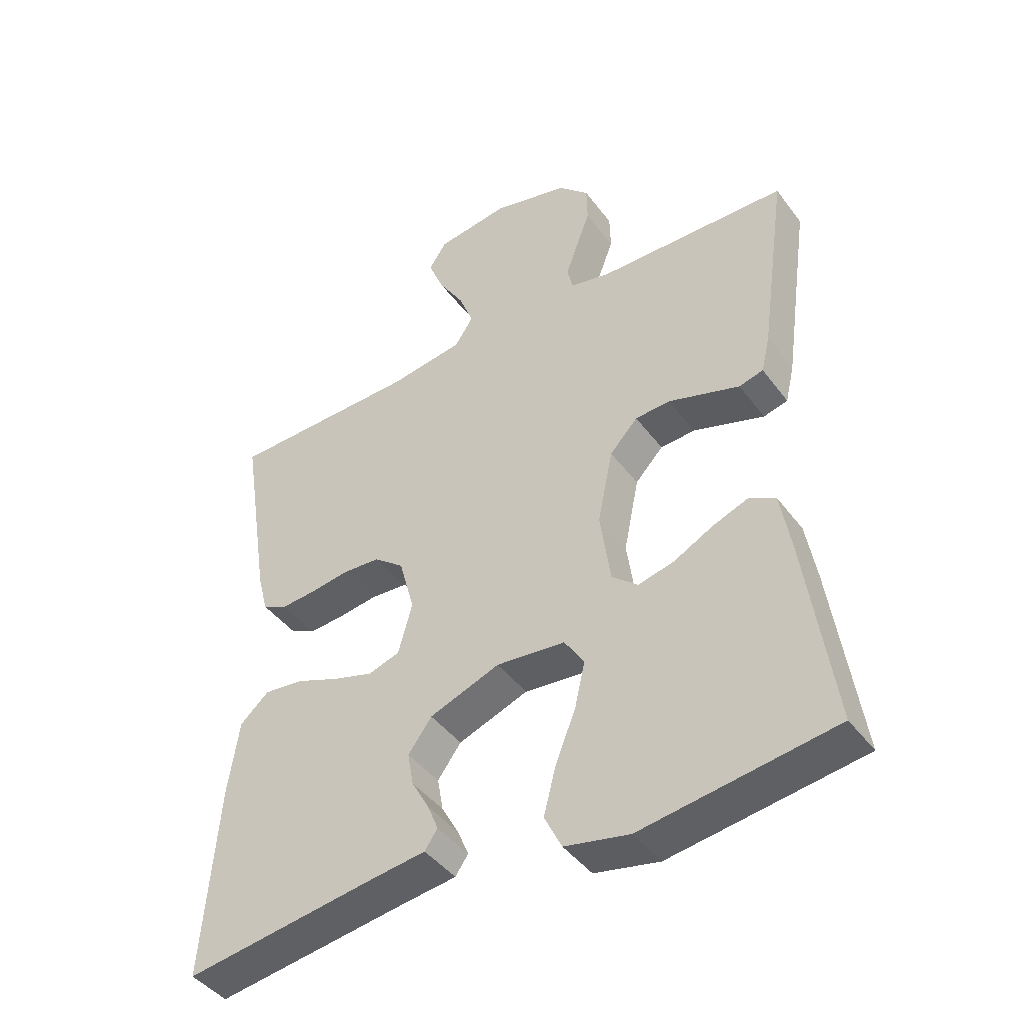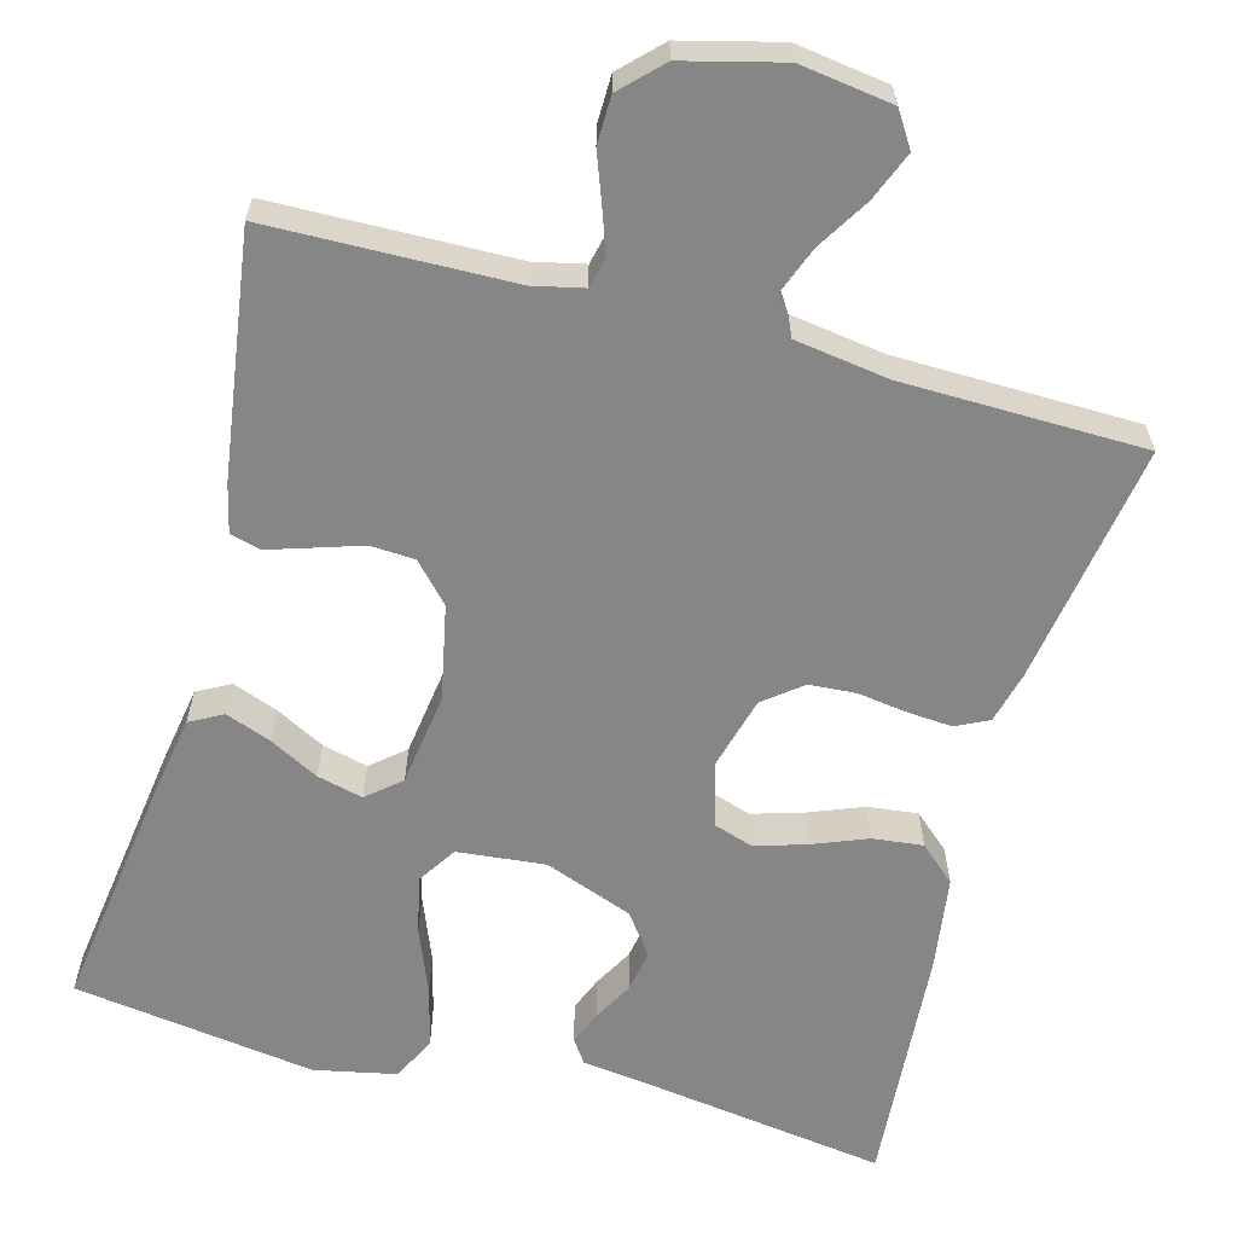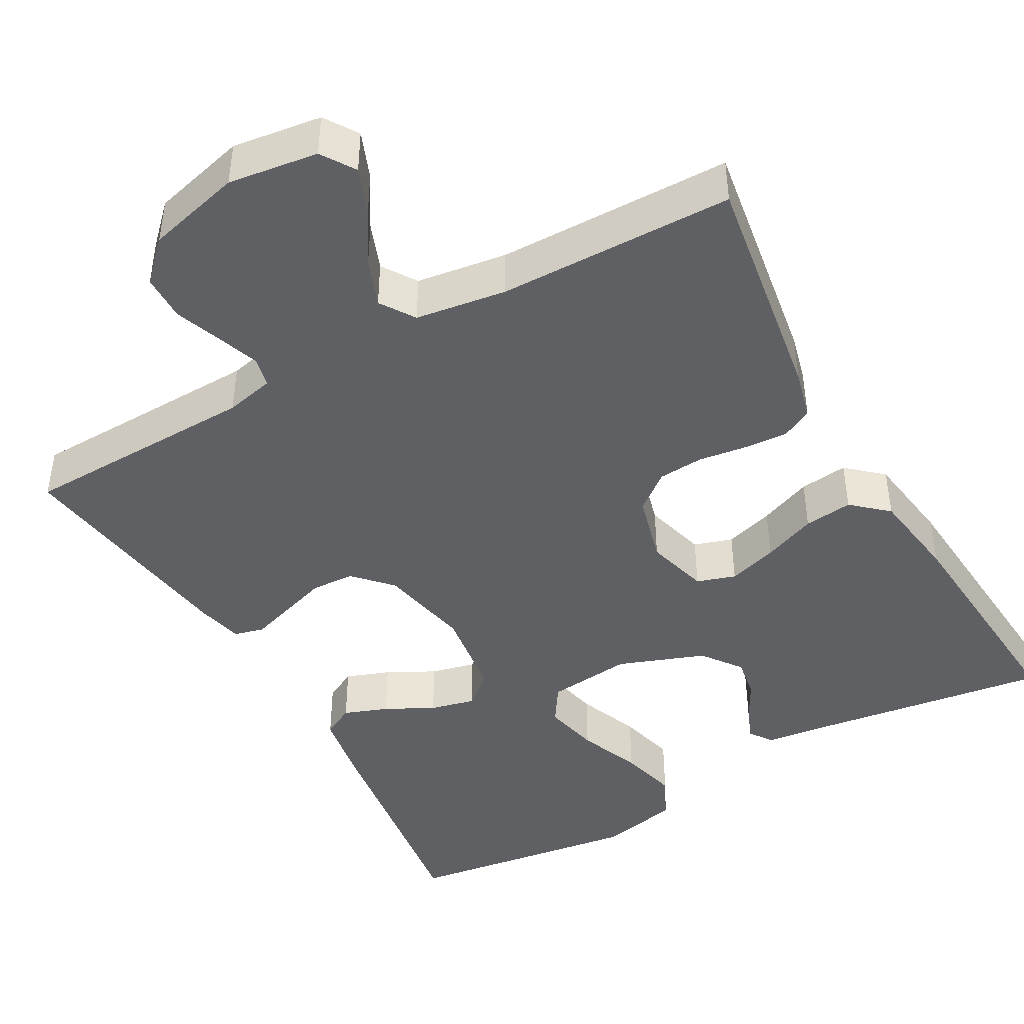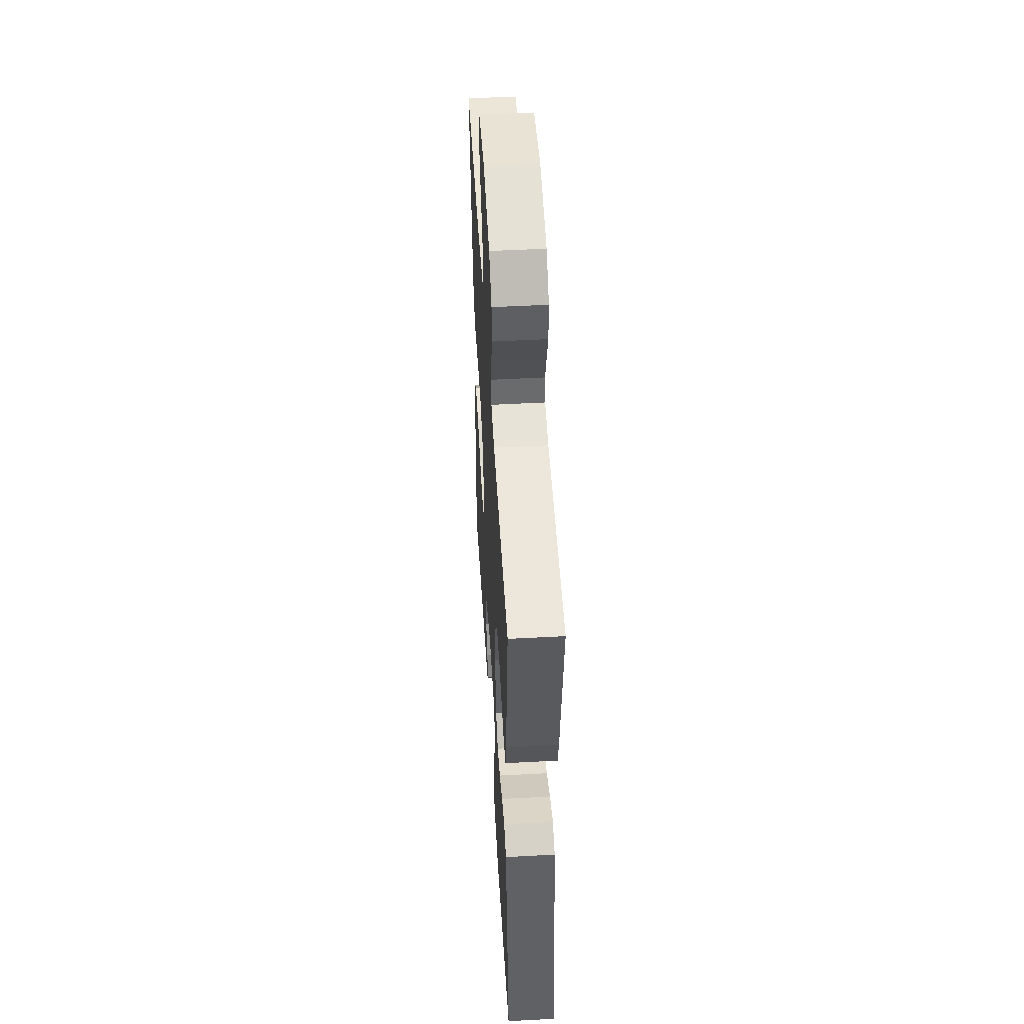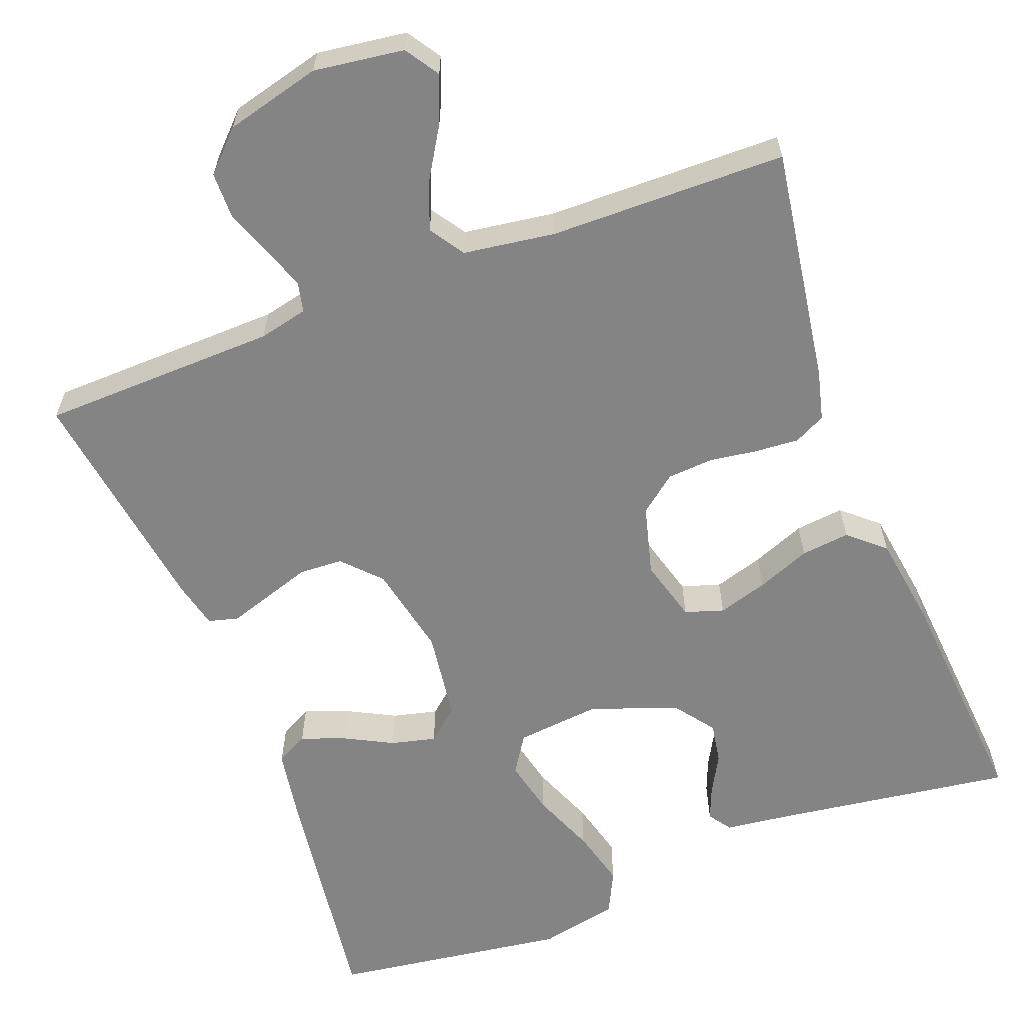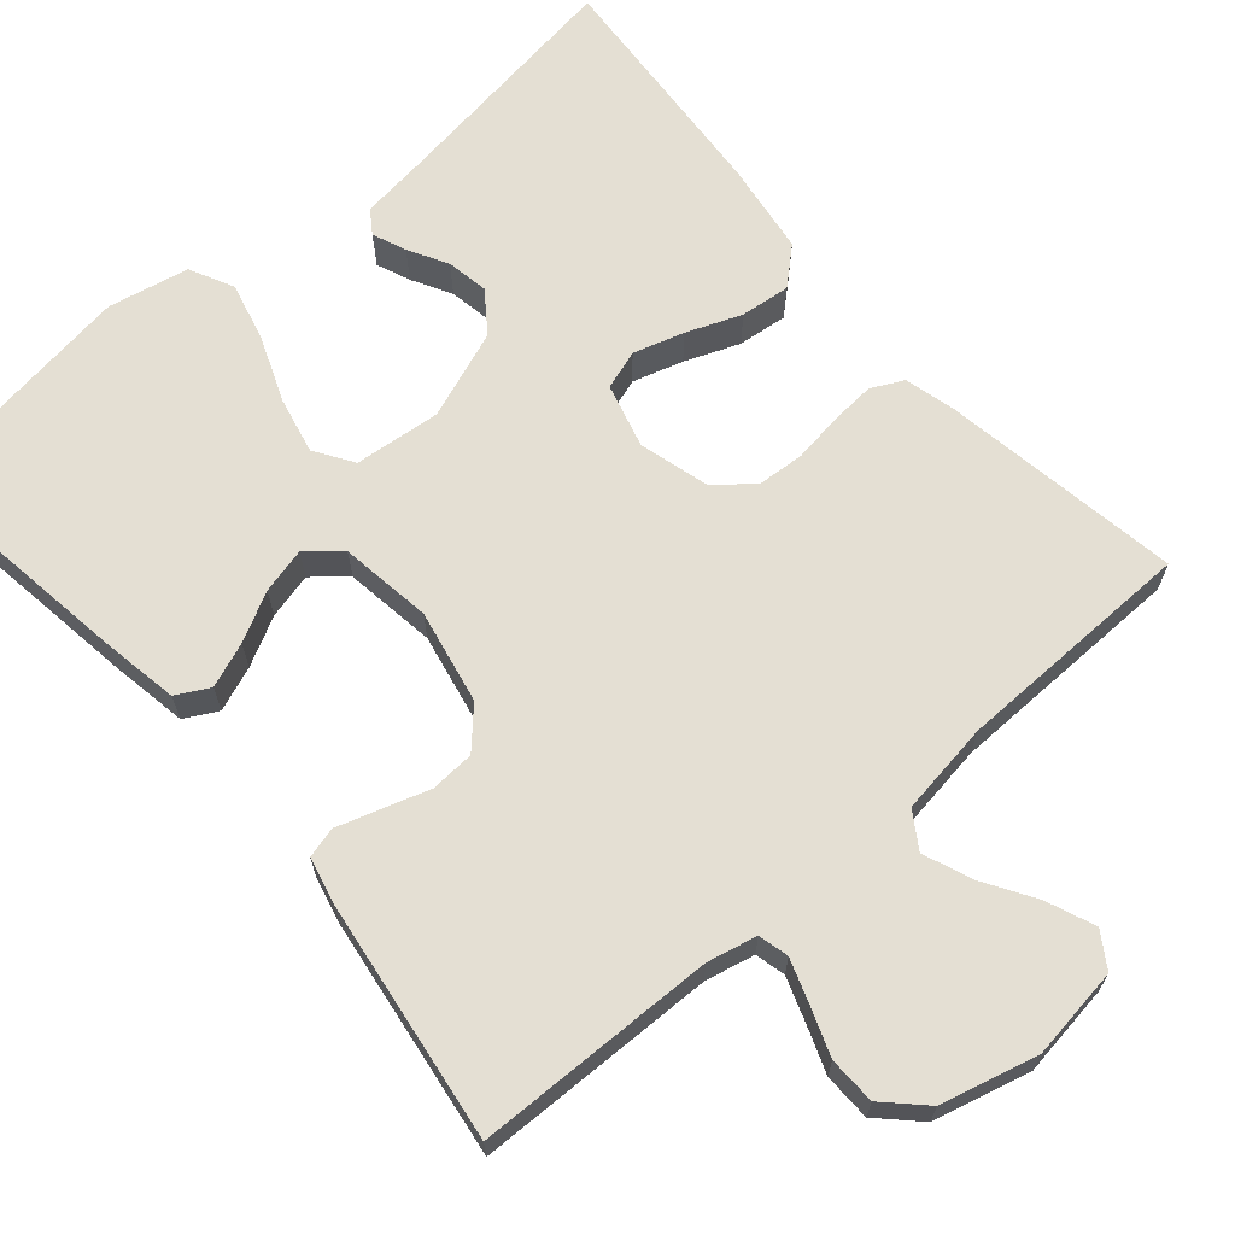
<metadata>
{"format":"obj","ext":"obj","renderer":"f3d","projection":"perspective","resolution":1024,"background":"white","views":[{"elev":-43.7,"azim":-146.0,"up":"+Z"},{"elev":-62.0,"azim":-15.2,"up":"+Y"},{"elev":-44.2,"azim":29.4,"up":"+Y"},{"elev":50.4,"azim":-93.4,"up":"+Z"},{"elev":-61.4,"azim":21.0,"up":"+Y"},{"elev":66.5,"azim":-40.9,"up":"+Y"}]}
</metadata>
<code>
v 0.5 0.07 -0.5
v 0.2 0.07 -0.457
v 0.114 0.07 -0.446
v 0.094 0.07 -0.417
v 0.111 0.07 -0.375
v 0.138 0.07 -0.326
v 0.147 0.07 -0.274
v 0.11 0.07 -0.224
v 0 0.07 -0.183
v -0.108 0.07 -0.194
v -0.139 0.07 -0.242
v -0.123 0.07 -0.313
v -0.091 0.07 -0.393
v -0.072 0.07 -0.467
v -0.099 0.07 -0.522
v -0.2 0.07 -0.543
v -0.5 0.07 -0.5
v -0.458 0.07 -0.2
v -0.442 0.07 -0.105
v -0.401 0.07 -0.083
v -0.345 0.07 -0.104
v -0.284 0.07 -0.136
v -0.227 0.07 -0.15
v -0.186 0.07 -0.115
v -0.17 0.07 0
v -0.194 0.07 0.117
v -0.238 0.07 0.164
v -0.293 0.07 0.167
v -0.352 0.07 0.148
v -0.405 0.07 0.131
v -0.443 0.07 0.141
v -0.457 0.07 0.2
v -0.5 0.07 0.5
v -0.2 0.07 0.507
v -0.138 0.07 0.521
v -0.129 0.07 0.559
v -0.148 0.07 0.613
v -0.17 0.07 0.672
v -0.169 0.07 0.731
v -0.121 0.07 0.779
v 0 0.07 0.81
v 0.114 0.07 0.794
v 0.142 0.07 0.751
v 0.118 0.07 0.691
v 0.078 0.07 0.626
v 0.055 0.07 0.566
v 0.084 0.07 0.522
v 0.2 0.07 0.505
v 0.5 0.07 0.5
v 0.453 0.07 0.2
v 0.437 0.07 0.137
v 0.397 0.07 0.117
v 0.342 0.07 0.121
v 0.28 0.07 0.13
v 0.222 0.07 0.126
v 0.175 0.07 0.089
v 0.151 0.07 0
v 0.173 0.07 -0.08
v 0.222 0.07 -0.096
v 0.285 0.07 -0.077
v 0.353 0.07 -0.05
v 0.415 0.07 -0.043
v 0.46 0.07 -0.083
v 0.477 0.07 -0.2
v 0.5 0 -0.5
v 0.2 0 -0.457
v 0.114 0 -0.446
v 0.094 0 -0.417
v 0.111 0 -0.375
v 0.138 0 -0.326
v 0.147 0 -0.274
v 0.11 0 -0.224
v 0 0 -0.183
v -0.108 0 -0.194
v -0.139 0 -0.242
v -0.123 0 -0.313
v -0.091 0 -0.393
v -0.072 0 -0.467
v -0.099 0 -0.522
v -0.2 0 -0.543
v -0.5 0 -0.5
v -0.458 0 -0.2
v -0.442 0 -0.105
v -0.401 0 -0.083
v -0.345 0 -0.104
v -0.284 0 -0.136
v -0.227 0 -0.15
v -0.186 0 -0.115
v -0.17 0 0
v -0.194 0 0.117
v -0.238 0 0.164
v -0.293 0 0.167
v -0.352 0 0.148
v -0.405 0 0.131
v -0.443 0 0.141
v -0.457 0 0.2
v -0.5 0 0.5
v -0.2 0 0.507
v -0.138 0 0.521
v -0.129 0 0.559
v -0.148 0 0.613
v -0.17 0 0.672
v -0.169 0 0.731
v -0.121 0 0.779
v 0 0 0.81
v 0.114 0 0.794
v 0.142 0 0.751
v 0.118 0 0.691
v 0.078 0 0.626
v 0.055 0 0.566
v 0.084 0 0.522
v 0.2 0 0.505
v 0.5 0 0.5
v 0.453 0 0.2
v 0.437 0 0.137
v 0.397 0 0.117
v 0.342 0 0.121
v 0.28 0 0.13
v 0.222 0 0.126
v 0.175 0 0.089
v 0.151 0 0
v 0.173 0 -0.08
v 0.222 0 -0.096
v 0.285 0 -0.077
v 0.353 0 -0.05
v 0.415 0 -0.043
v 0.46 0 -0.083
v 0.477 0 -0.2
f 63 64 1 2
f 60 61 62 63
f 59 60 63 2
f 58 59 2
f 57 58 2
f 51 52 53 54
f 49 50 51 54
f 48 49 54 55
f 47 48 55 56
f 42 43 44 45
f 42 45 46
f 41 42 46
f 40 41 46
f 37 38 39 40
f 36 37 40 46
f 35 36 46 47
f 31 32 33 34
f 28 29 30 31
f 28 31 34 35
f 19 20 21 22
f 19 22 23
f 18 19 23
f 17 18 23
f 16 17 23 24
f 12 13 14 15
f 11 12 15 16
f 3 4 5 6
f 2 3 6
f 2 6 7
f 57 2 7
f 35 47 56 57
f 35 57 7 8
f 27 28 35
f 26 27 35
f 25 26 35 8
f 11 16 24 25
f 10 11 25
f 9 10 25
f 8 9 25
f 66 65 128 127
f 127 126 125 124
f 66 127 124 123
f 66 123 122
f 66 122 121
f 118 117 116 115
f 118 115 114 113
f 119 118 113 112
f 120 119 112 111
f 109 108 107 106
f 110 109 106
f 110 106 105
f 110 105 104
f 104 103 102 101
f 110 104 101 100
f 111 110 100 99
f 98 97 96 95
f 95 94 93 92
f 99 98 95 92
f 86 85 84 83
f 87 86 83
f 87 83 82
f 87 82 81
f 88 87 81 80
f 79 78 77 76
f 80 79 76 75
f 70 69 68 67
f 70 67 66
f 71 70 66
f 71 66 121
f 121 120 111 99
f 72 71 121 99
f 99 92 91
f 99 91 90
f 72 99 90 89
f 89 88 80 75
f 89 75 74
f 89 74 73
f 89 73 72
f 1 65 66 2
f 2 66 67 3
f 3 67 68 4
f 4 68 69 5
f 5 69 70 6
f 6 70 71 7
f 7 71 72 8
f 8 72 73 9
f 9 73 74 10
f 10 74 75 11
f 11 75 76 12
f 12 76 77 13
f 13 77 78 14
f 14 78 79 15
f 15 79 80 16
f 16 80 81 17
f 17 81 82 18
f 18 82 83 19
f 19 83 84 20
f 20 84 85 21
f 21 85 86 22
f 22 86 87 23
f 23 87 88 24
f 24 88 89 25
f 25 89 90 26
f 26 90 91 27
f 27 91 92 28
f 28 92 93 29
f 29 93 94 30
f 30 94 95 31
f 31 95 96 32
f 32 96 97 33
f 33 97 98 34
f 34 98 99 35
f 35 99 100 36
f 36 100 101 37
f 37 101 102 38
f 38 102 103 39
f 39 103 104 40
f 40 104 105 41
f 41 105 106 42
f 42 106 107 43
f 43 107 108 44
f 44 108 109 45
f 45 109 110 46
f 46 110 111 47
f 47 111 112 48
f 48 112 113 49
f 49 113 114 50
f 50 114 115 51
f 51 115 116 52
f 52 116 117 53
f 53 117 118 54
f 54 118 119 55
f 55 119 120 56
f 56 120 121 57
f 57 121 122 58
f 58 122 123 59
f 59 123 124 60
f 60 124 125 61
f 61 125 126 62
f 62 126 127 63
f 63 127 128 64
f 64 128 65 1

</code>
